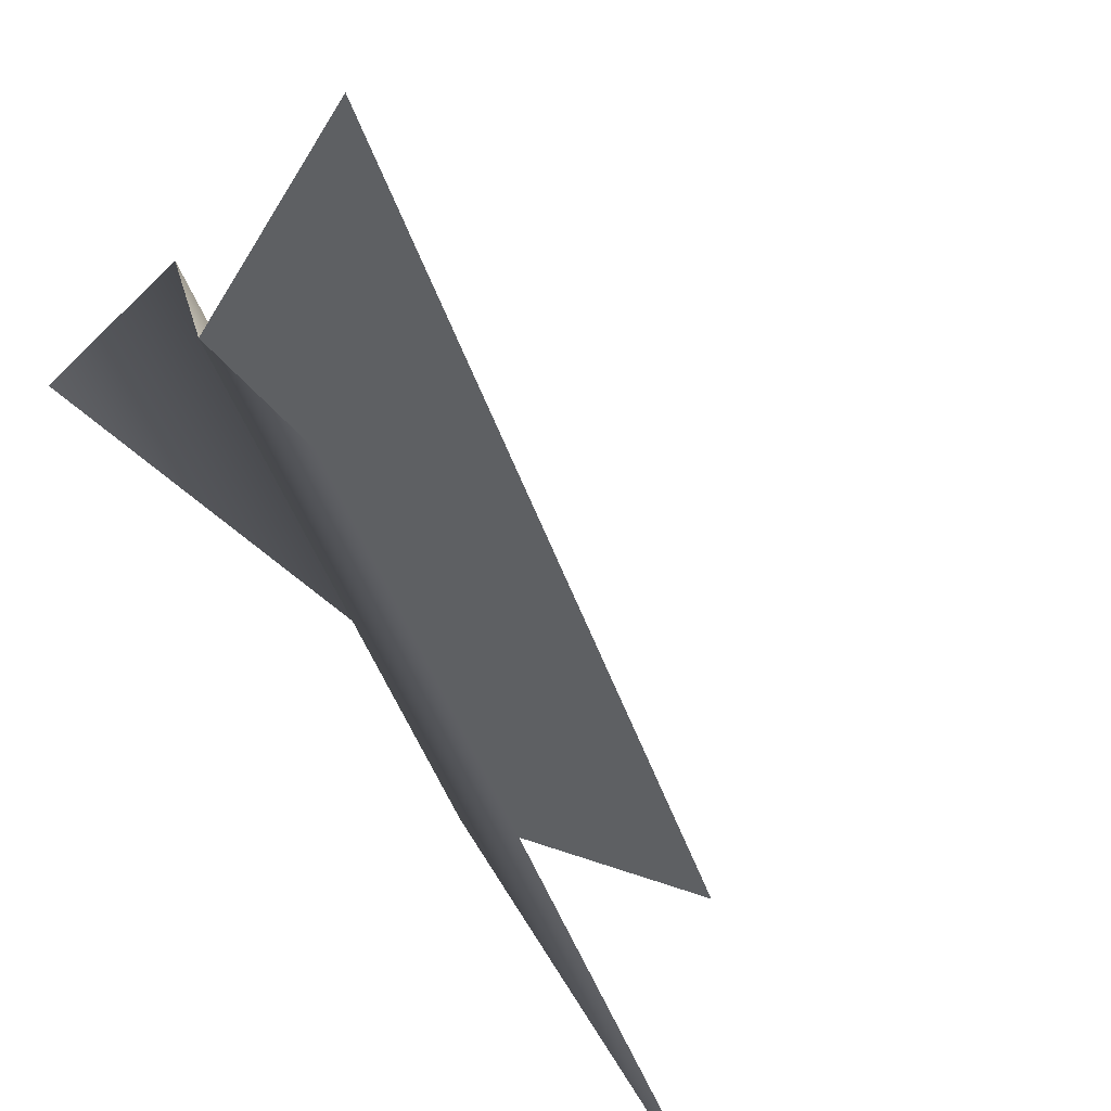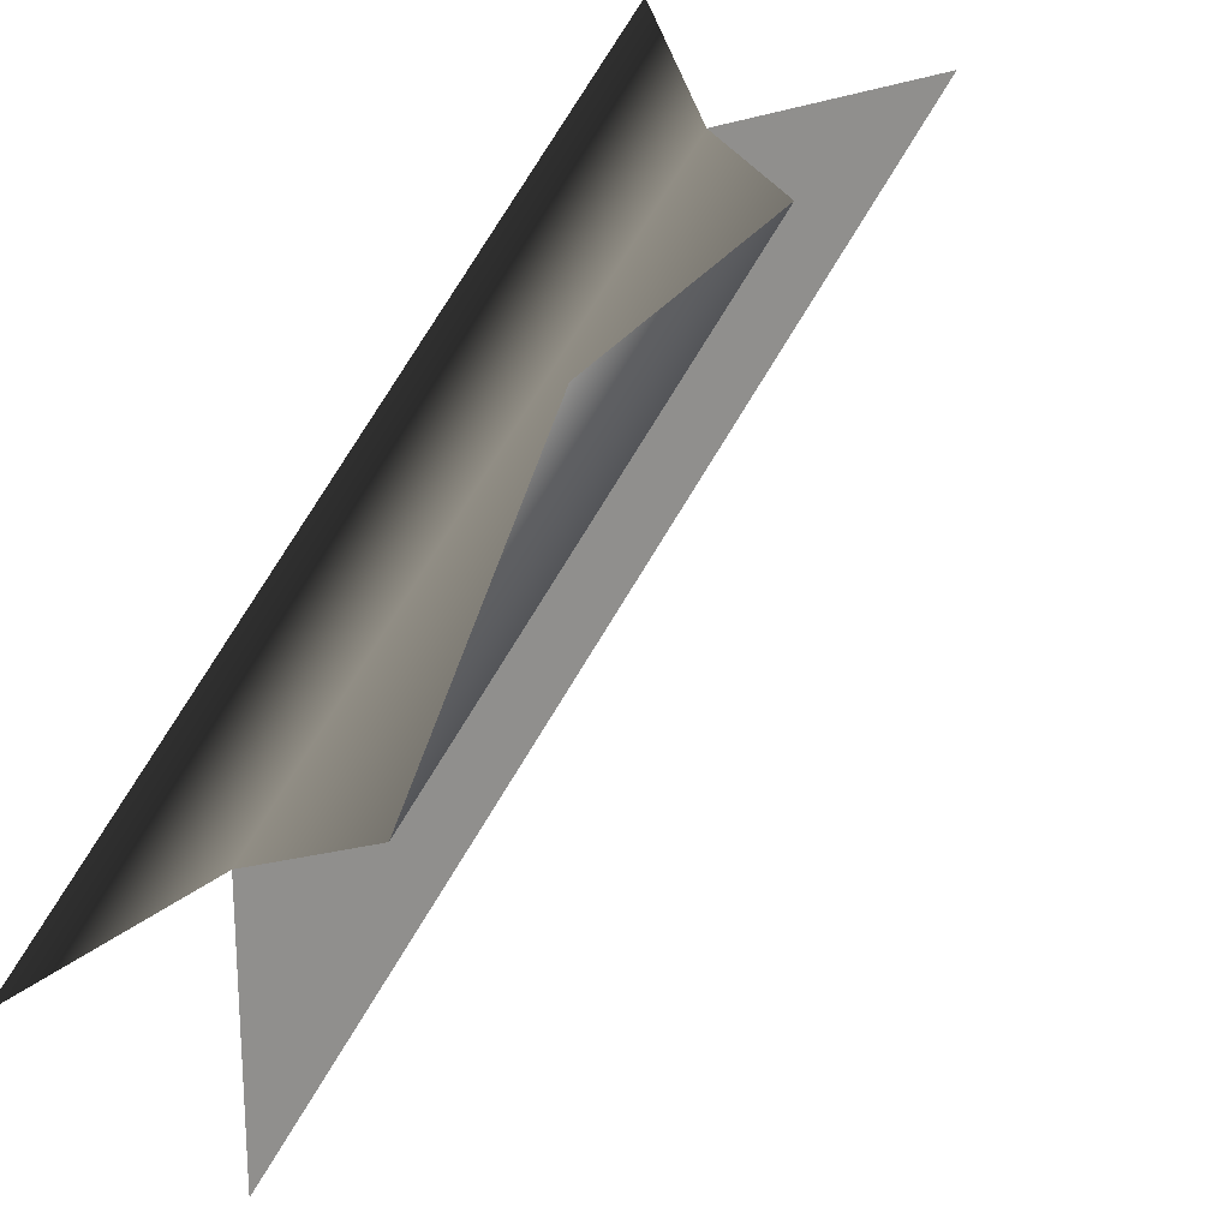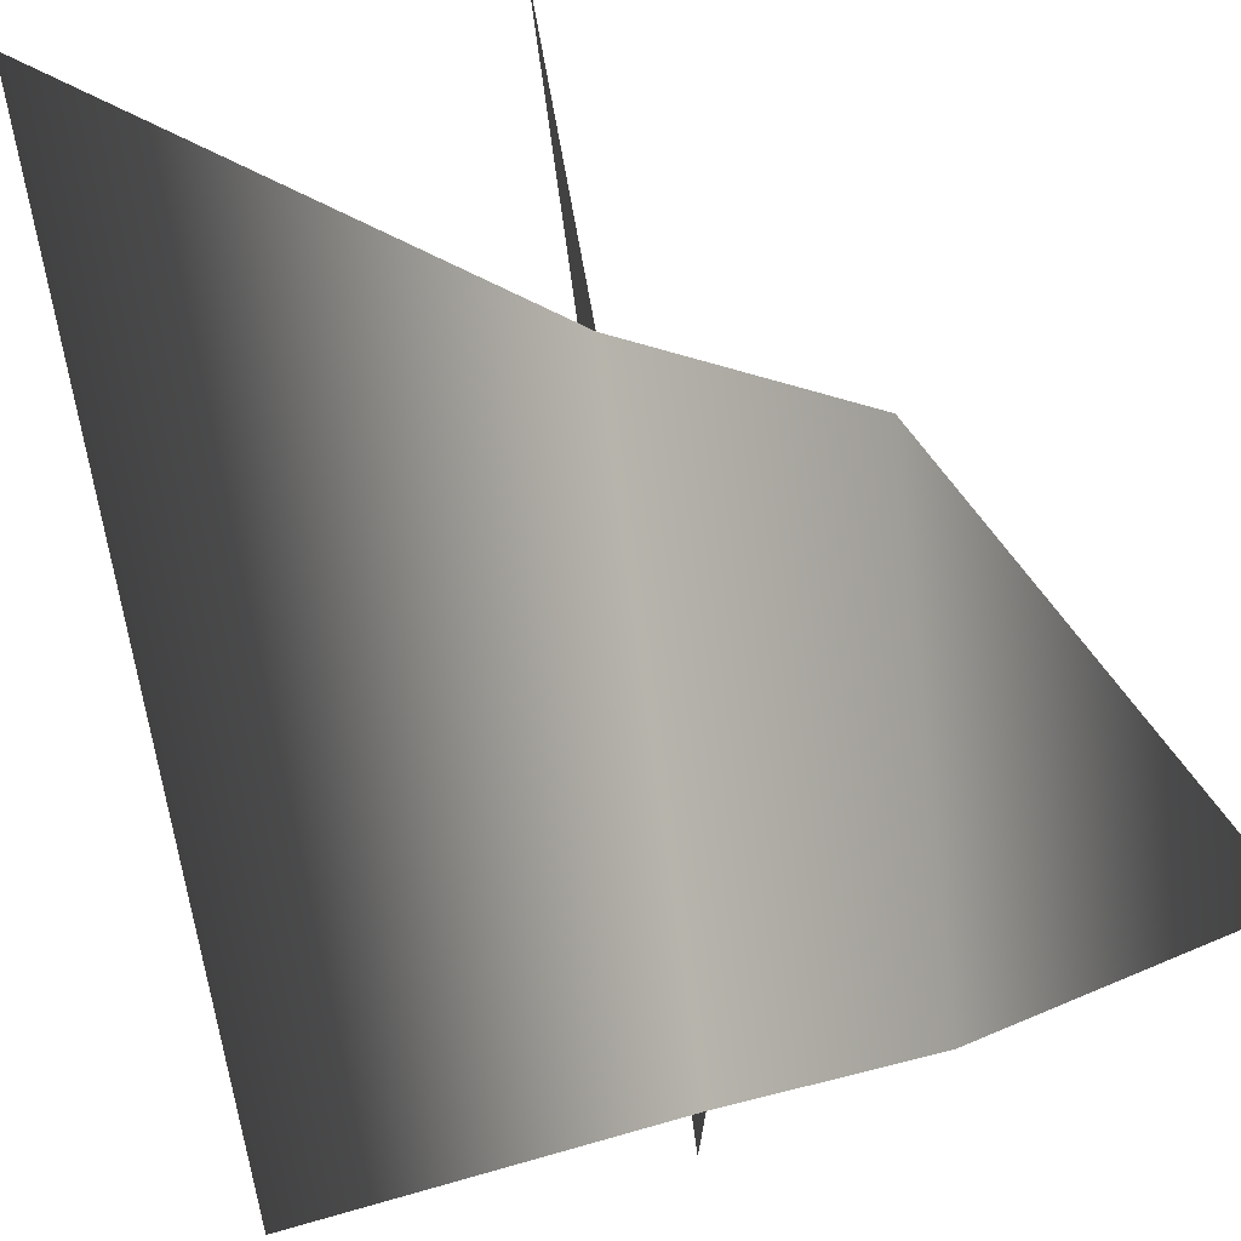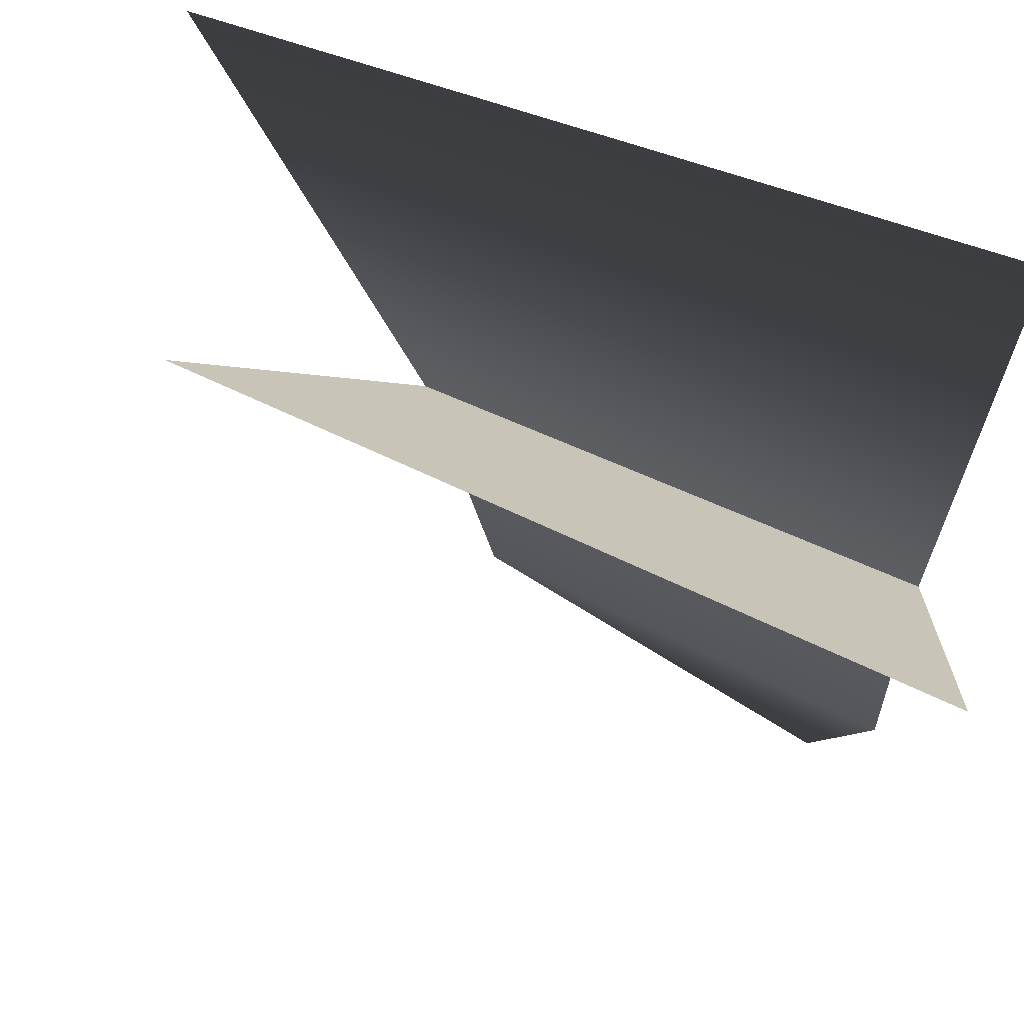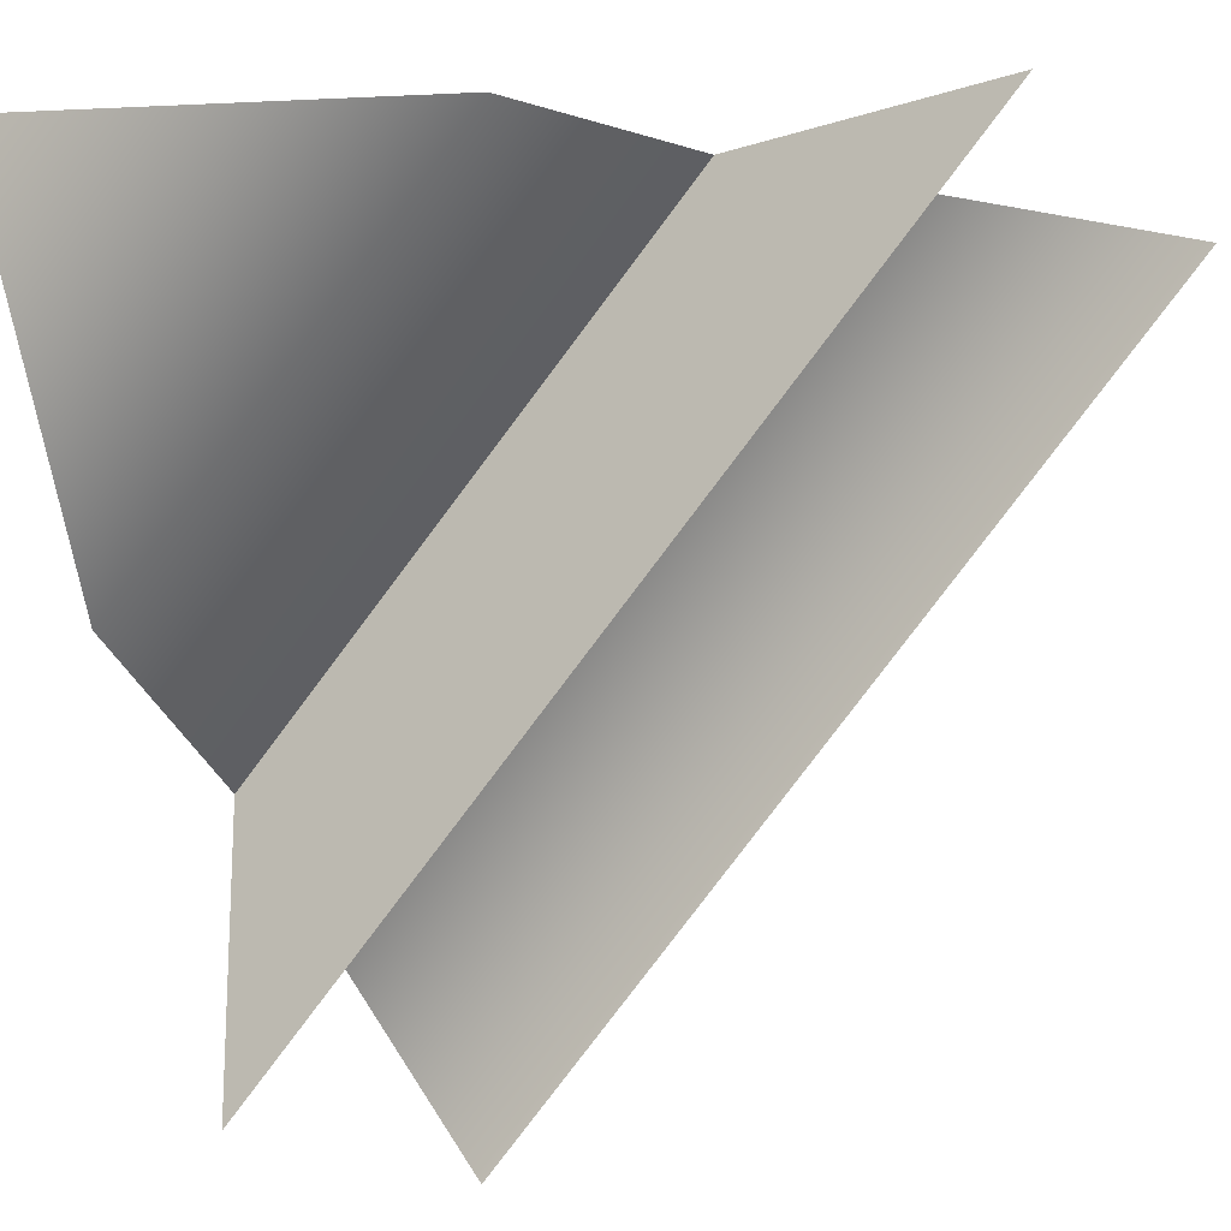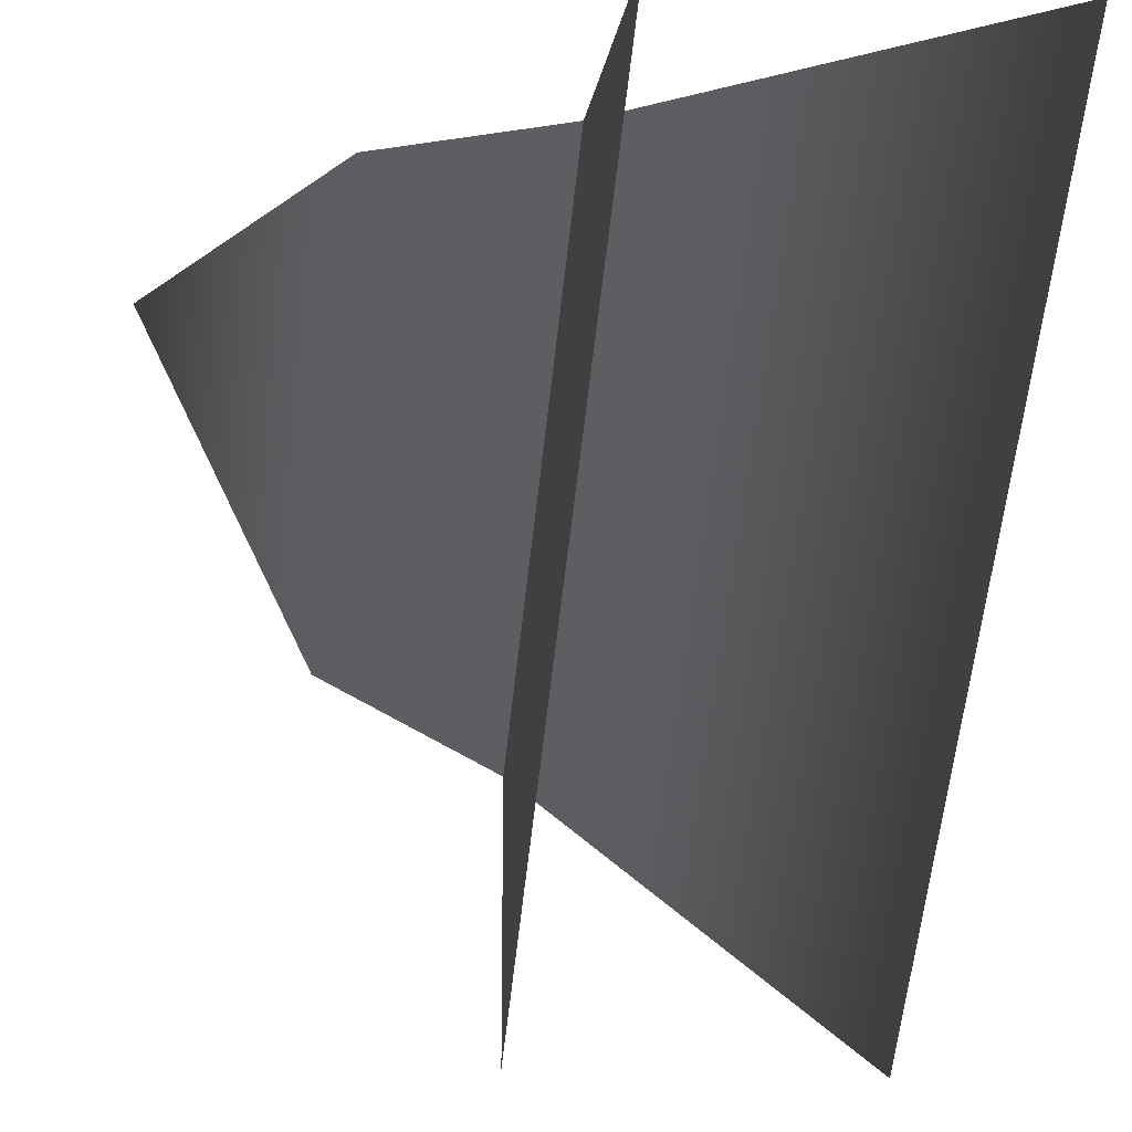
<metadata>
{"format":"obj","ext":"obj","renderer":"f3d","projection":"perspective","resolution":1024,"background":"white","views":[{"elev":-42.7,"azim":152.1,"up":"+Y"},{"elev":23.1,"azim":137.9,"up":"+Z"},{"elev":73.4,"azim":79.8,"up":"+Z"},{"elev":-70.3,"azim":-6.0,"up":"+Z"},{"elev":-17.8,"azim":-148.2,"up":"+Z"},{"elev":-18.0,"azim":-99.3,"up":"+Z"}]}
</metadata>
<code>
o map
v 0.375 -0.5 -0
v 1 -0.5 -0.625
v 1 -1 -1
v 0 -1 -0
v 1 0 -0
v 1 -0.25 -0.5
v 0.5 -0.25 -0
v 1 -0.5 -0.625
v 1 -0.5 -1
v 0 -0.5 -0
v 0.375 -0.5 -0
v 0.5 -0.25 -0
v 1 -0.25 -0.5
v 1 -0.5 -0.625
v 0.375 -0.5 -0
f 14/1 15/1 12/1 13/1
f 5/1 6/1 7/1
f 3/1 4/1 1/1 2/1
f 10/1 11/1 8/1 9/1

</code>
